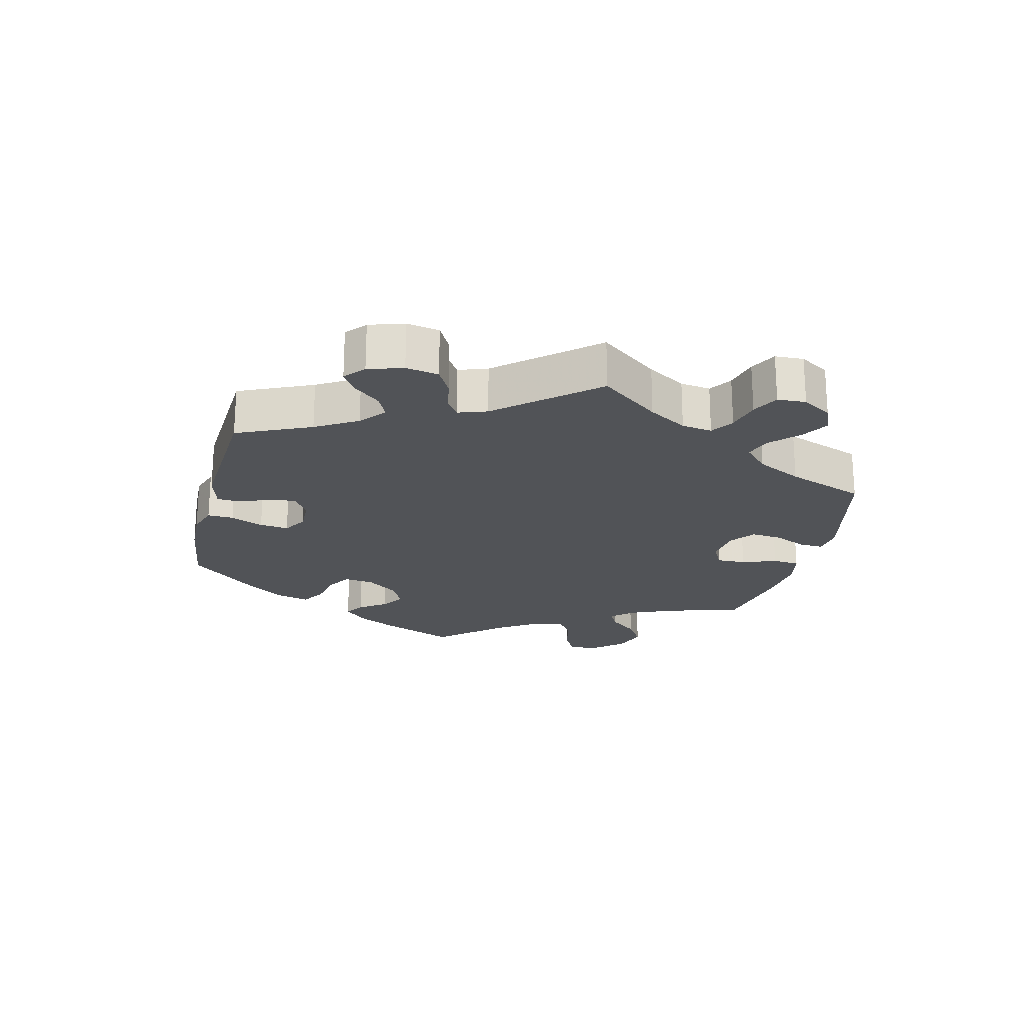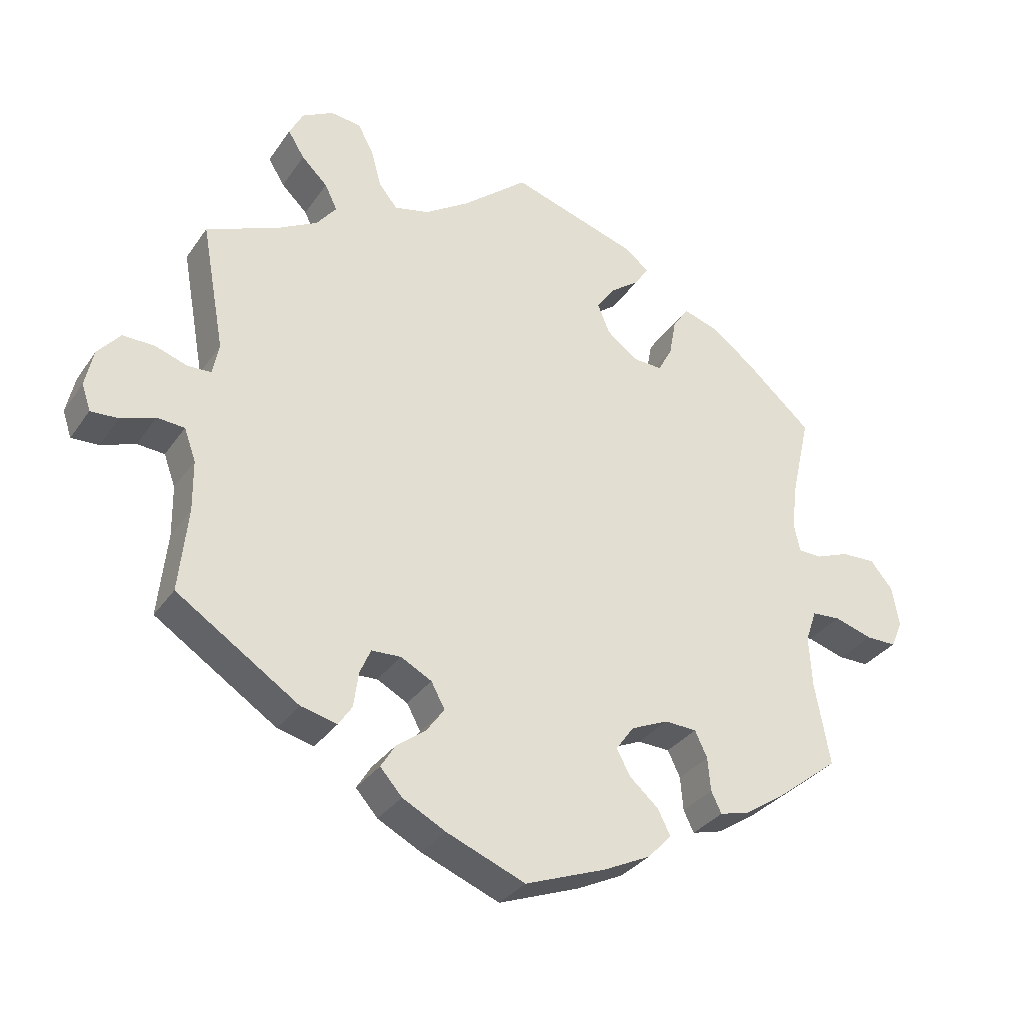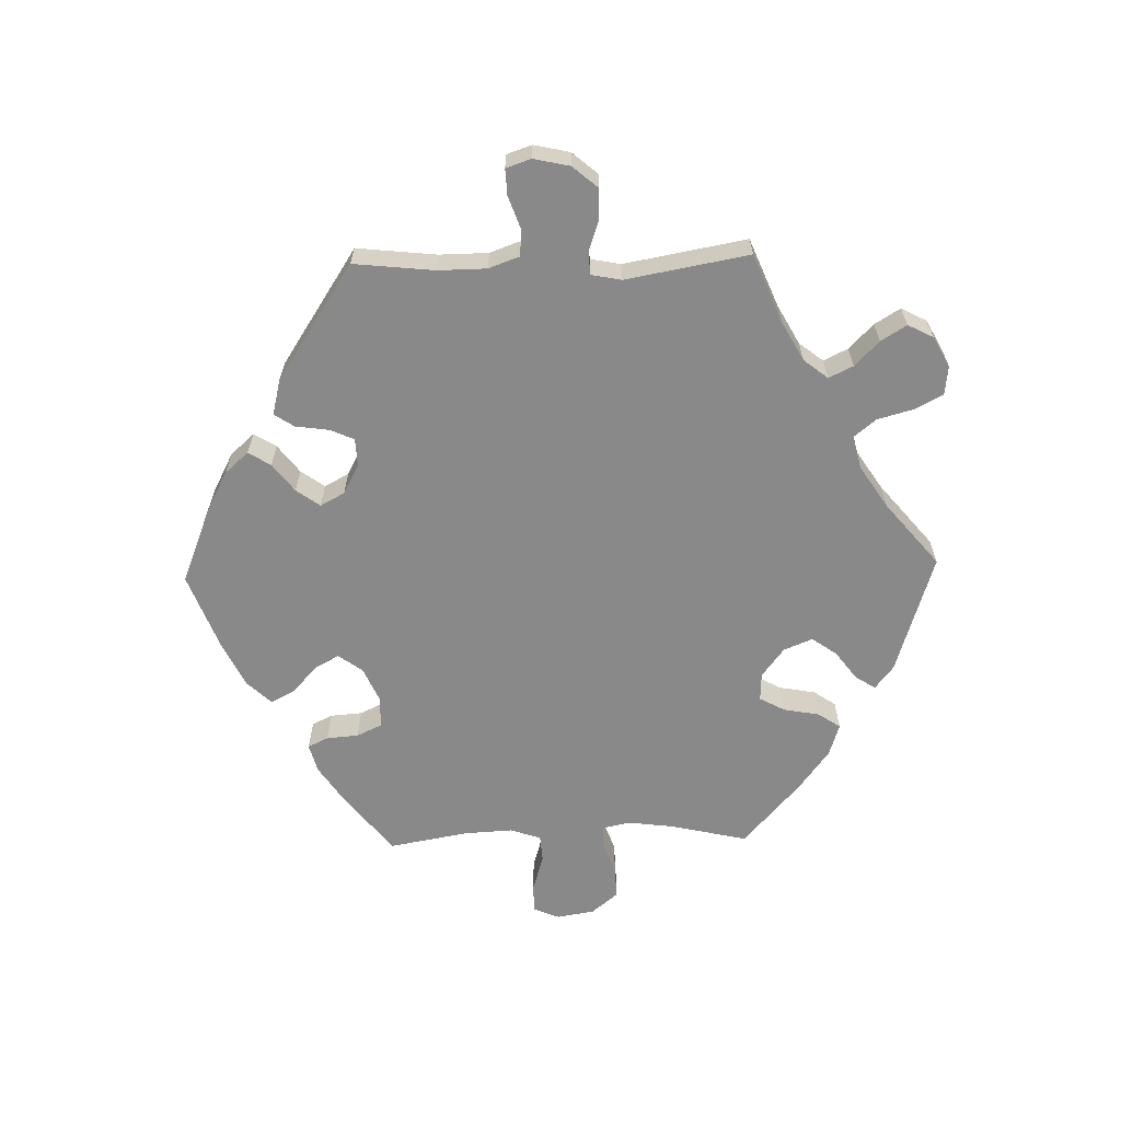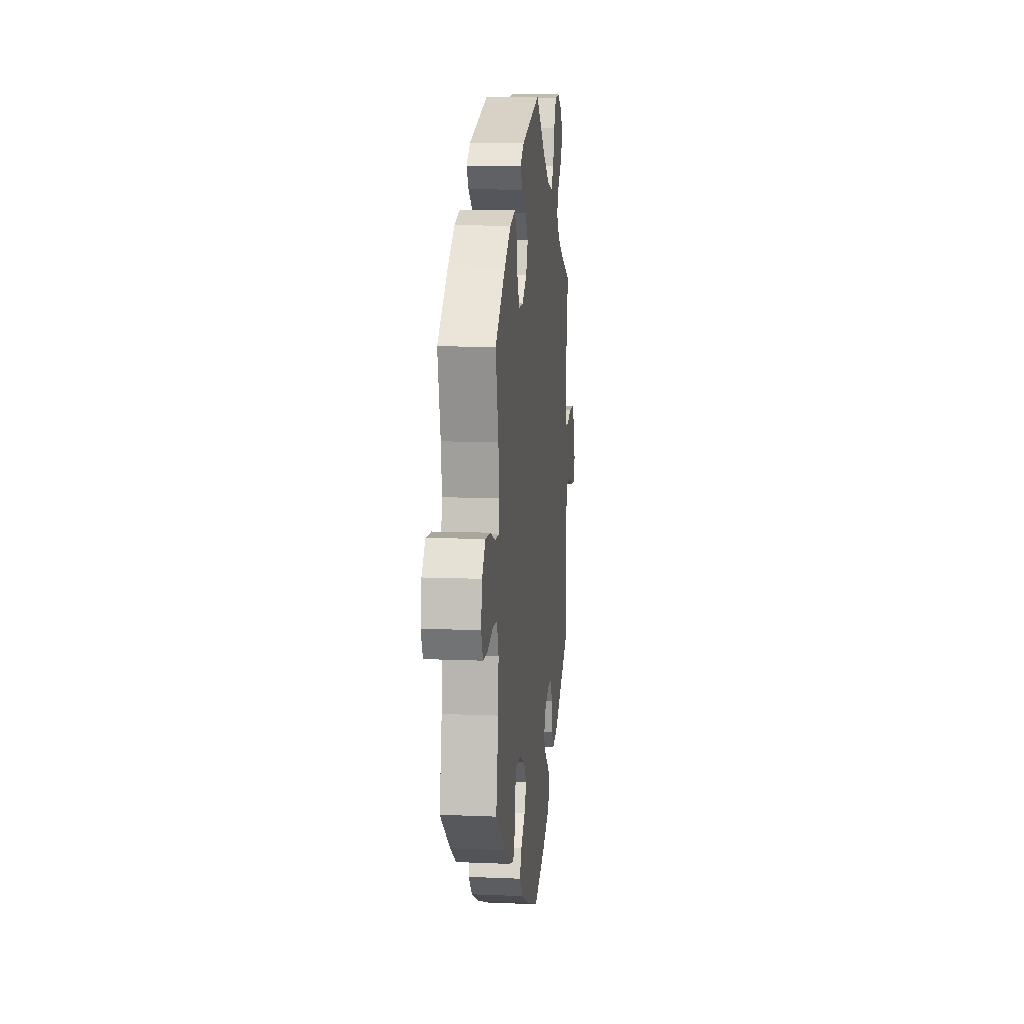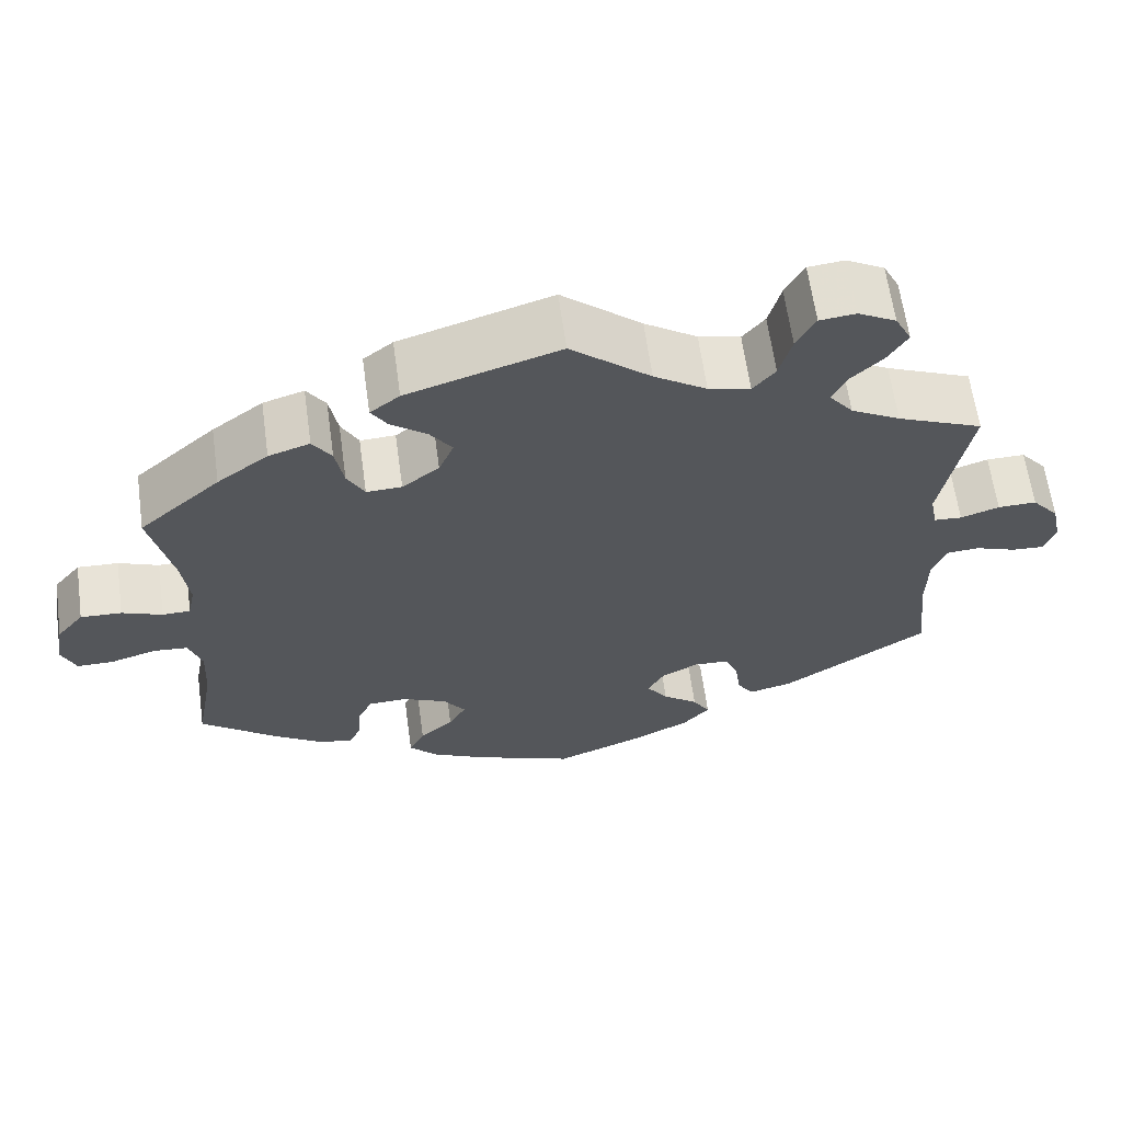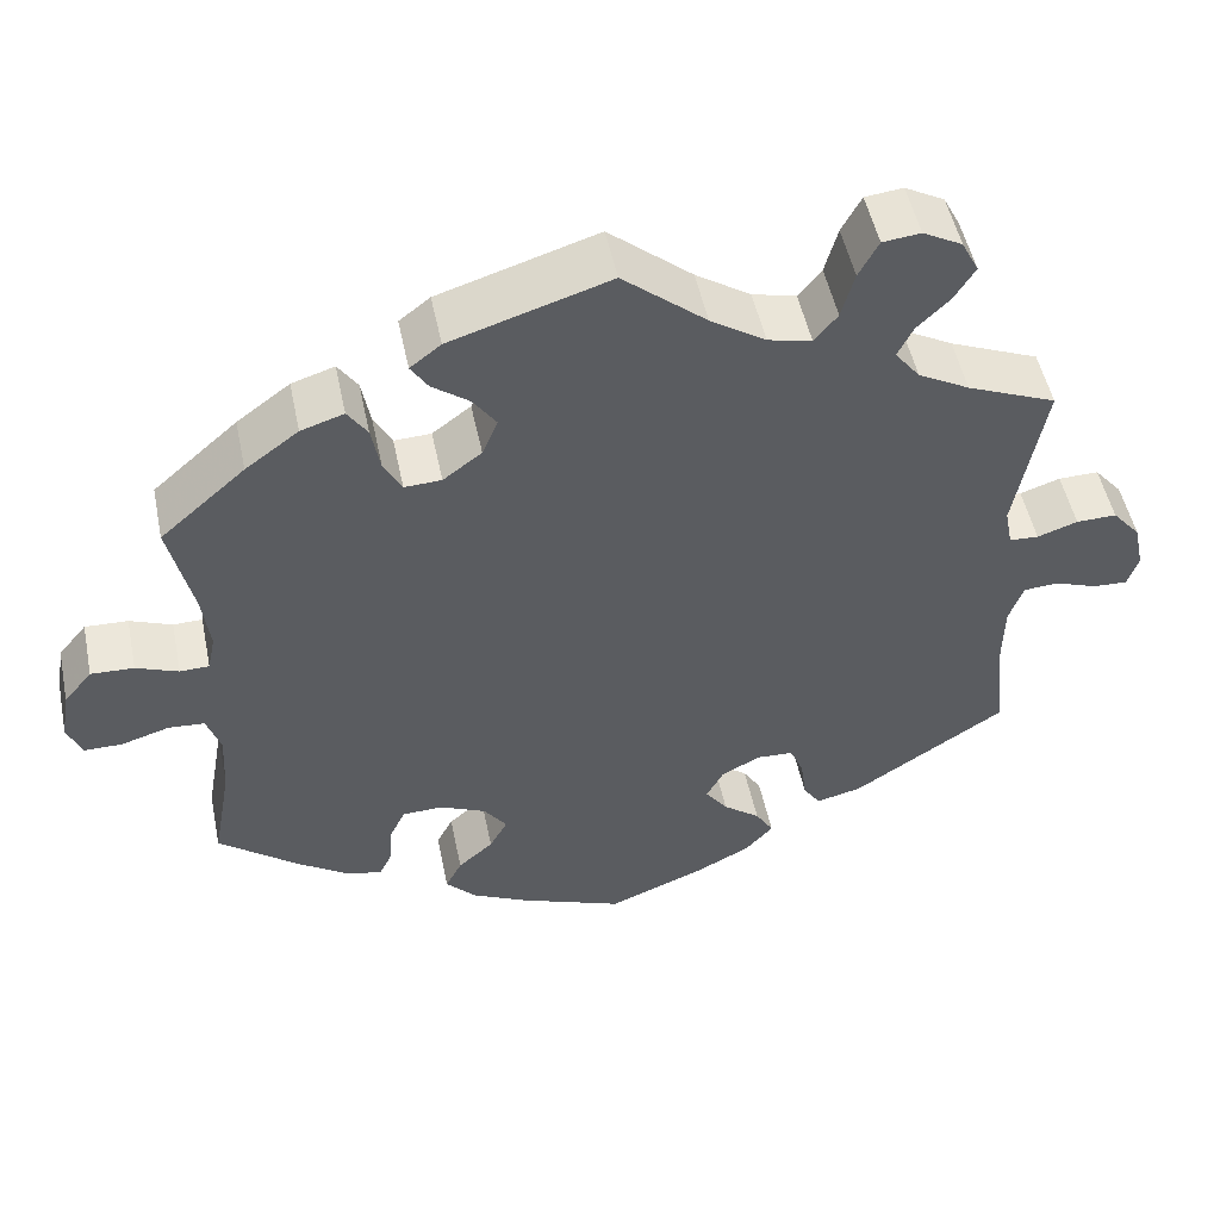
<metadata>
{"format":"obj","ext":"obj","renderer":"f3d","projection":"perspective","resolution":1024,"background":"white","views":[{"elev":-22.2,"azim":-73.7,"up":"+Y"},{"elev":-32.4,"azim":-29.0,"up":"+Z"},{"elev":-63.3,"azim":-88.6,"up":"+Y"},{"elev":10.3,"azim":96.2,"up":"+Z"},{"elev":63.1,"azim":172.1,"up":"+Z"},{"elev":50.8,"azim":168.3,"up":"+Z"}]}
</metadata>
<code>
v 0.474 0.07 0.172
v 0.465 0.07 0.102
v 0.474 0.07 0.059
v 0.508 0.07 0.058
v 0.557 0.07 0.077
v 0.607 0.07 0.079
v 0.64 0.07 0.039
v 0.65 0.07 -0.019
v 0.633 0.07 -0.059
v 0.589 0.07 -0.059
v 0.533 0.07 -0.042
v 0.491 0.07 -0.045
v 0.475 0.07 -0.092
v 0.479 0.07 -0.166
v 0.501 0.07 -0.288
v 0.407 0.07 -0.362
v 0.351 0.07 -0.399
v 0.307 0.07 -0.411
v 0.292 0.07 -0.38
v 0.288 0.07 -0.331
v 0.27 0.07 -0.293
v 0.223 0.07 -0.291
v 0.169 0.07 -0.315
v 0.142 0.07 -0.352
v 0.163 0.07 -0.39
v 0.204 0.07 -0.426
v 0.223 0.07 -0.463
v 0.188 0.07 -0.5
v 0.12 0.07 -0.533
v 0.001 0.07 -0.578
v -0.114 0.07 -0.532
v -0.177 0.07 -0.499
v -0.209 0.07 -0.463
v -0.188 0.07 -0.429
v -0.145 0.07 -0.396
v -0.119 0.07 -0.36
v -0.139 0.07 -0.323
v -0.184 0.07 -0.299
v -0.227 0.07 -0.301
v -0.243 0.07 -0.338
v -0.25 0.07 -0.389
v -0.27 0.07 -0.419
v -0.323 0.07 -0.406
v -0.501 0.07 -0.289
v -0.488 0.07 -0.166
v -0.489 0.07 -0.092
v -0.506 0.07 -0.045
v -0.546 0.07 -0.042
v -0.596 0.07 -0.06
v -0.636 0.07 -0.062
v -0.649 0.07 -0.024
v -0.637 0.07 0.031
v -0.604 0.07 0.07
v -0.557 0.07 0.069
v -0.51 0.07 0.053
v -0.476 0.07 0.055
v -0.467 0.07 0.101
v -0.501 0.07 0.289
v -0.397 0.07 0.332
v -0.337 0.07 0.365
v -0.308 0.07 0.402
v -0.326 0.07 0.439
v -0.364 0.07 0.476
v -0.388 0.07 0.515
v -0.368 0.07 0.554
v -0.322 0.07 0.579
v -0.278 0.07 0.574
v -0.255 0.07 0.531
v -0.24 0.07 0.476
v -0.213 0.07 0.443
v -0.162 0.07 0.455
v -0.098 0.07 0.497
v -0.001 0.07 0.578
v 0.184 0.07 0.52
v 0.22 0.07 0.492
v 0.2 0.07 0.461
v 0.157 0.07 0.429
v 0.13 0.07 0.391
v 0.148 0.07 0.347
v 0.193 0.07 0.313
v 0.236 0.07 0.311
v 0.257 0.07 0.35
v 0.267 0.07 0.405
v 0.29 0.07 0.439
v 0.34 0.07 0.423
v 0.402 0.07 0.377
v 0.501 0.07 0.29
v 0.474 0 0.172
v 0.465 0 0.102
v 0.474 0 0.059
v 0.508 0 0.058
v 0.557 0 0.077
v 0.607 0 0.079
v 0.64 0 0.039
v 0.65 0 -0.019
v 0.633 0 -0.059
v 0.589 0 -0.059
v 0.533 0 -0.042
v 0.491 0 -0.045
v 0.475 0 -0.092
v 0.479 0 -0.166
v 0.501 0 -0.288
v 0.407 0 -0.362
v 0.351 0 -0.399
v 0.307 0 -0.411
v 0.292 0 -0.38
v 0.288 0 -0.331
v 0.27 0 -0.293
v 0.223 0 -0.291
v 0.169 0 -0.315
v 0.142 0 -0.352
v 0.163 0 -0.39
v 0.204 0 -0.426
v 0.223 0 -0.463
v 0.188 0 -0.5
v 0.12 0 -0.533
v 0.001 0 -0.578
v -0.114 0 -0.532
v -0.177 0 -0.499
v -0.209 0 -0.463
v -0.188 0 -0.429
v -0.145 0 -0.396
v -0.119 0 -0.36
v -0.139 0 -0.323
v -0.184 0 -0.299
v -0.227 0 -0.301
v -0.243 0 -0.338
v -0.25 0 -0.389
v -0.27 0 -0.419
v -0.323 0 -0.406
v -0.501 0 -0.289
v -0.488 0 -0.166
v -0.489 0 -0.092
v -0.506 0 -0.045
v -0.546 0 -0.042
v -0.596 0 -0.06
v -0.636 0 -0.062
v -0.649 0 -0.024
v -0.637 0 0.031
v -0.604 0 0.07
v -0.557 0 0.069
v -0.51 0 0.053
v -0.476 0 0.055
v -0.467 0 0.101
v -0.501 0 0.289
v -0.397 0 0.332
v -0.337 0 0.365
v -0.308 0 0.402
v -0.326 0 0.439
v -0.364 0 0.476
v -0.388 0 0.515
v -0.368 0 0.554
v -0.322 0 0.579
v -0.278 0 0.574
v -0.255 0 0.531
v -0.24 0 0.476
v -0.213 0 0.443
v -0.162 0 0.455
v -0.098 0 0.497
v -0.001 0 0.578
v 0.184 0 0.52
v 0.22 0 0.492
v 0.2 0 0.461
v 0.157 0 0.429
v 0.13 0 0.391
v 0.148 0 0.347
v 0.193 0 0.313
v 0.236 0 0.311
v 0.257 0 0.35
v 0.267 0 0.405
v 0.29 0 0.439
v 0.34 0 0.423
v 0.402 0 0.377
v 0.501 0 0.29
f 86 87 1
f 85 86 1 2
f 82 83 84 85
f 81 82 85 2
f 80 81 2 3
f 79 80 3
f 74 75 76 77
f 72 73 74 77
f 71 72 77 78
f 70 71 78 79
f 66 67 68 69
f 64 65 66 69
f 62 63 64 69
f 61 62 69 70
f 60 61 70 79
f 57 58 59
f 56 57 59 60
f 52 53 54 55
f 52 55 56
f 51 52 56
f 48 49 50 51
f 47 48 51 56
f 46 47 56 60
f 42 43 44 45
f 40 41 42 45
f 39 40 45 46
f 38 39 46 60
f 32 33 34 35
f 32 35 36
f 31 32 36
f 30 31 36
f 29 30 36 37
f 25 26 27 28
f 24 25 28 29
f 17 18 19 20
f 17 20 21
f 14 15 16 17
f 13 14 17 21
f 12 13 21 22
f 8 9 10 11
f 8 11 12
f 7 8 12
f 4 5 6 7
f 3 4 7 12
f 37 38 60 79
f 24 29 37 79
f 23 24 79
f 22 23 79
f 3 12 22 79
f 88 174 173
f 89 88 173 172
f 172 171 170 169
f 89 172 169 168
f 90 89 168 167
f 90 167 166
f 164 163 162 161
f 164 161 160 159
f 165 164 159 158
f 166 165 158 157
f 156 155 154 153
f 156 153 152 151
f 156 151 150 149
f 157 156 149 148
f 166 157 148 147
f 146 145 144
f 147 146 144 143
f 142 141 140 139
f 143 142 139
f 143 139 138
f 138 137 136 135
f 143 138 135 134
f 147 143 134 133
f 132 131 130 129
f 132 129 128 127
f 133 132 127 126
f 147 133 126 125
f 122 121 120 119
f 123 122 119
f 123 119 118
f 123 118 117
f 124 123 117 116
f 115 114 113 112
f 116 115 112 111
f 107 106 105 104
f 108 107 104
f 104 103 102 101
f 108 104 101 100
f 109 108 100 99
f 98 97 96 95
f 99 98 95
f 99 95 94
f 94 93 92 91
f 99 94 91 90
f 166 147 125 124
f 166 124 116 111
f 166 111 110
f 166 110 109
f 166 109 99 90
f 1 88 89 2
f 2 89 90 3
f 3 90 91 4
f 4 91 92 5
f 5 92 93 6
f 6 93 94 7
f 7 94 95 8
f 8 95 96 9
f 9 96 97 10
f 10 97 98 11
f 11 98 99 12
f 12 99 100 13
f 13 100 101 14
f 14 101 102 15
f 15 102 103 16
f 16 103 104 17
f 17 104 105 18
f 18 105 106 19
f 19 106 107 20
f 20 107 108 21
f 21 108 109 22
f 22 109 110 23
f 23 110 111 24
f 24 111 112 25
f 25 112 113 26
f 26 113 114 27
f 27 114 115 28
f 28 115 116 29
f 29 116 117 30
f 30 117 118 31
f 31 118 119 32
f 32 119 120 33
f 33 120 121 34
f 34 121 122 35
f 35 122 123 36
f 36 123 124 37
f 37 124 125 38
f 38 125 126 39
f 39 126 127 40
f 40 127 128 41
f 41 128 129 42
f 42 129 130 43
f 43 130 131 44
f 44 131 132 45
f 45 132 133 46
f 46 133 134 47
f 47 134 135 48
f 48 135 136 49
f 49 136 137 50
f 50 137 138 51
f 51 138 139 52
f 52 139 140 53
f 53 140 141 54
f 54 141 142 55
f 55 142 143 56
f 56 143 144 57
f 57 144 145 58
f 58 145 146 59
f 59 146 147 60
f 60 147 148 61
f 61 148 149 62
f 62 149 150 63
f 63 150 151 64
f 64 151 152 65
f 65 152 153 66
f 66 153 154 67
f 67 154 155 68
f 68 155 156 69
f 69 156 157 70
f 70 157 158 71
f 71 158 159 72
f 72 159 160 73
f 73 160 161 74
f 74 161 162 75
f 75 162 163 76
f 76 163 164 77
f 77 164 165 78
f 78 165 166 79
f 79 166 167 80
f 80 167 168 81
f 81 168 169 82
f 82 169 170 83
f 83 170 171 84
f 84 171 172 85
f 85 172 173 86
f 86 173 174 87
f 87 174 88 1

</code>
